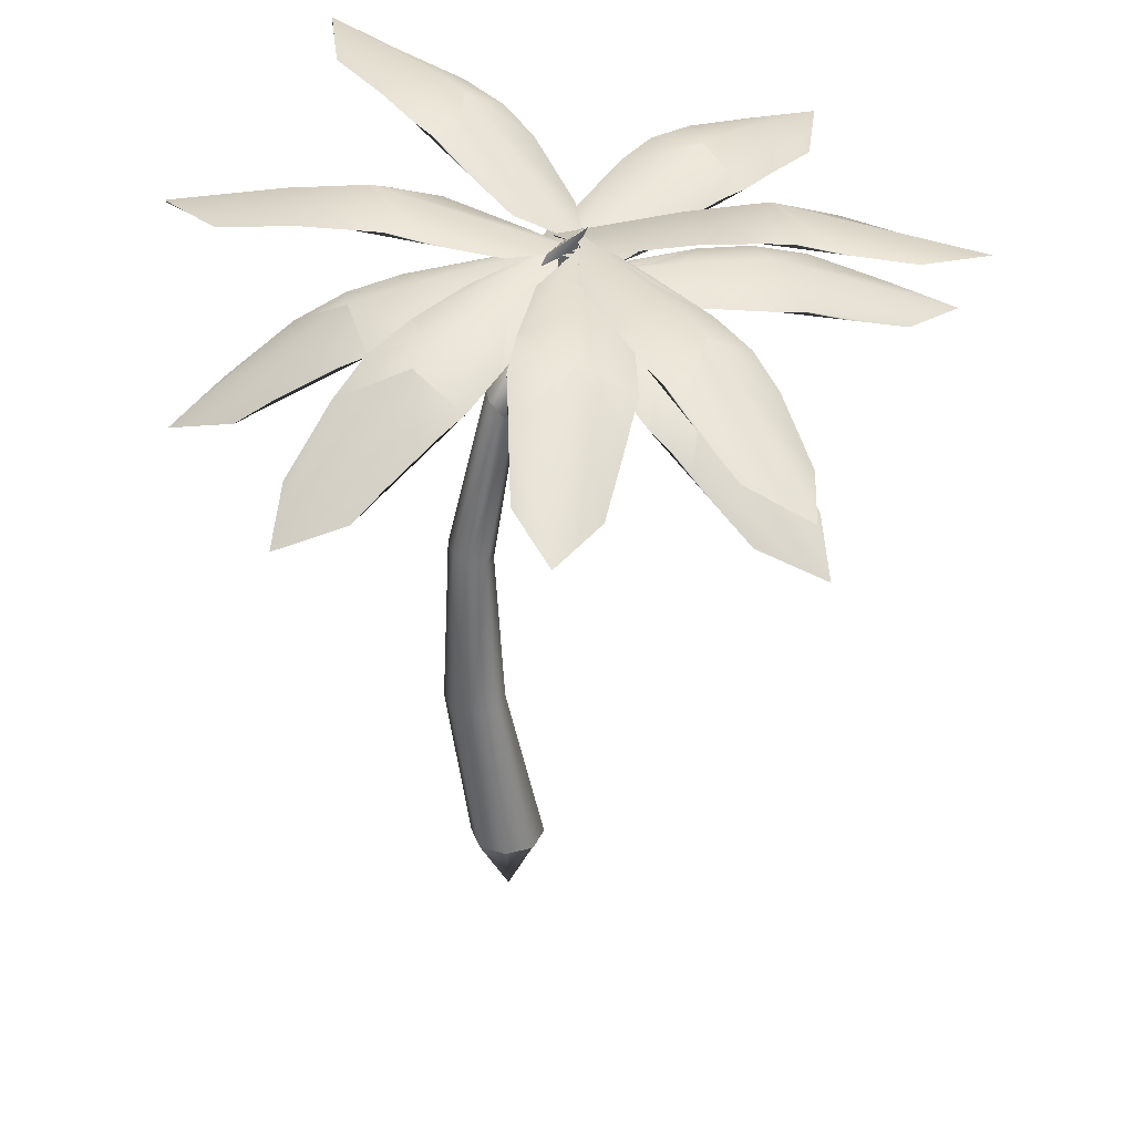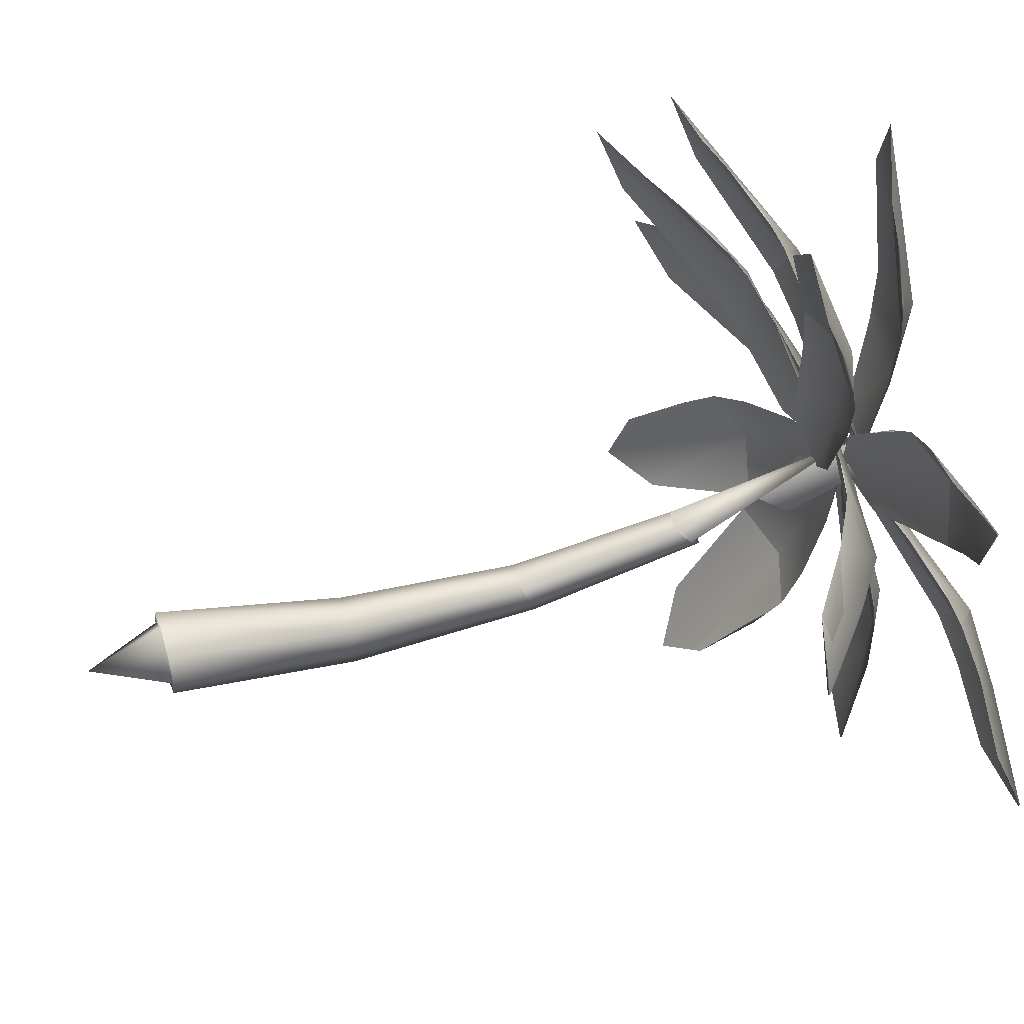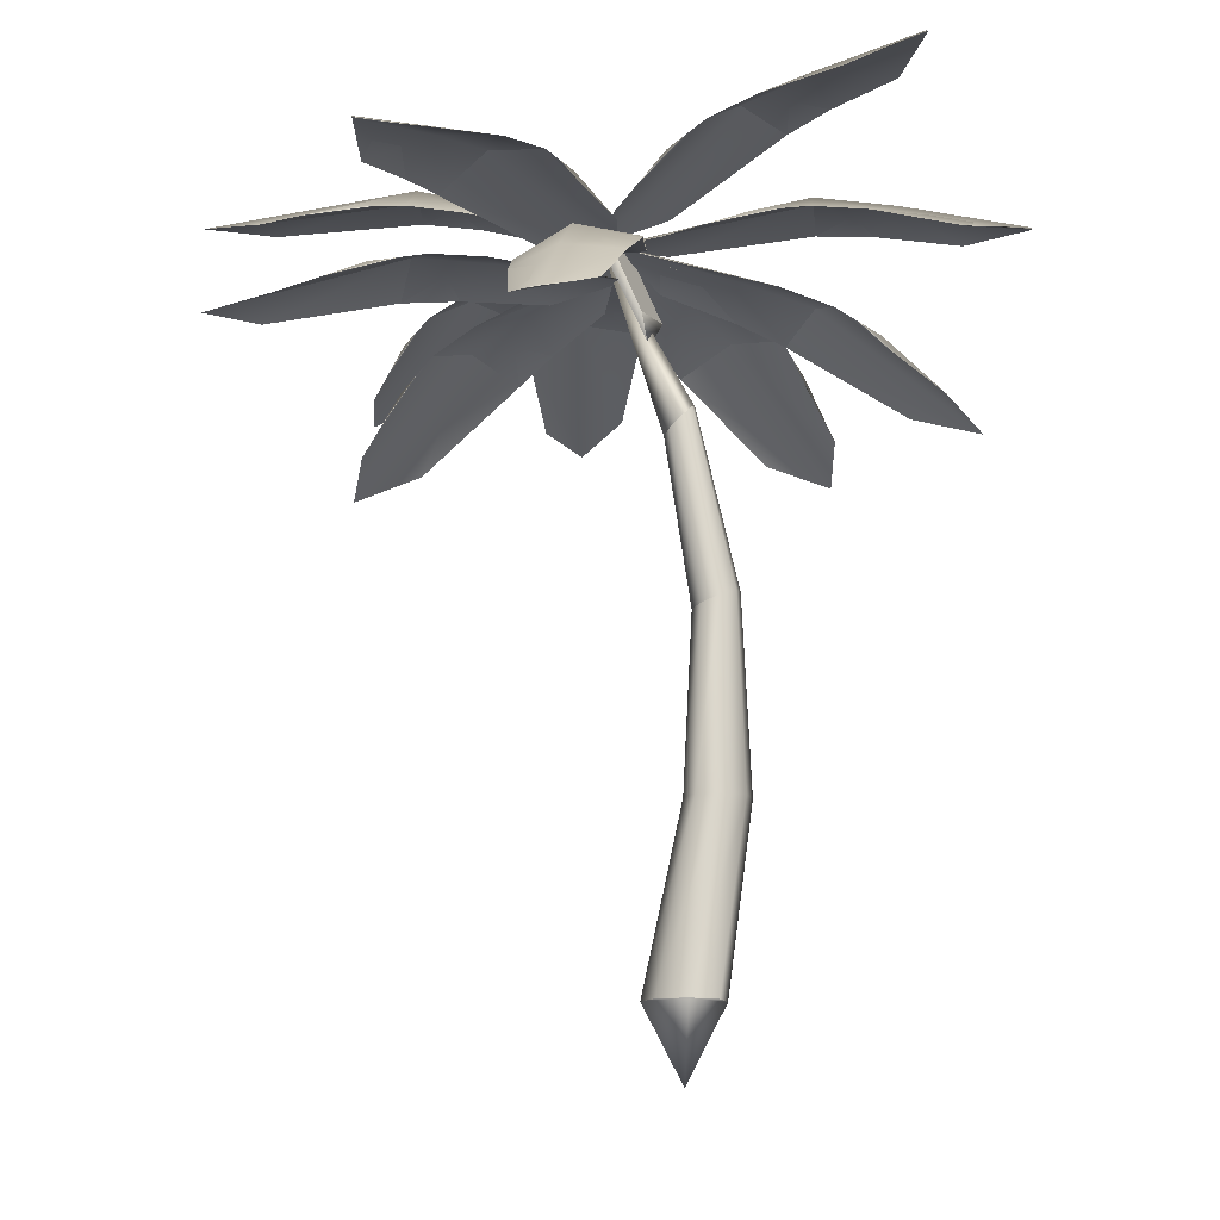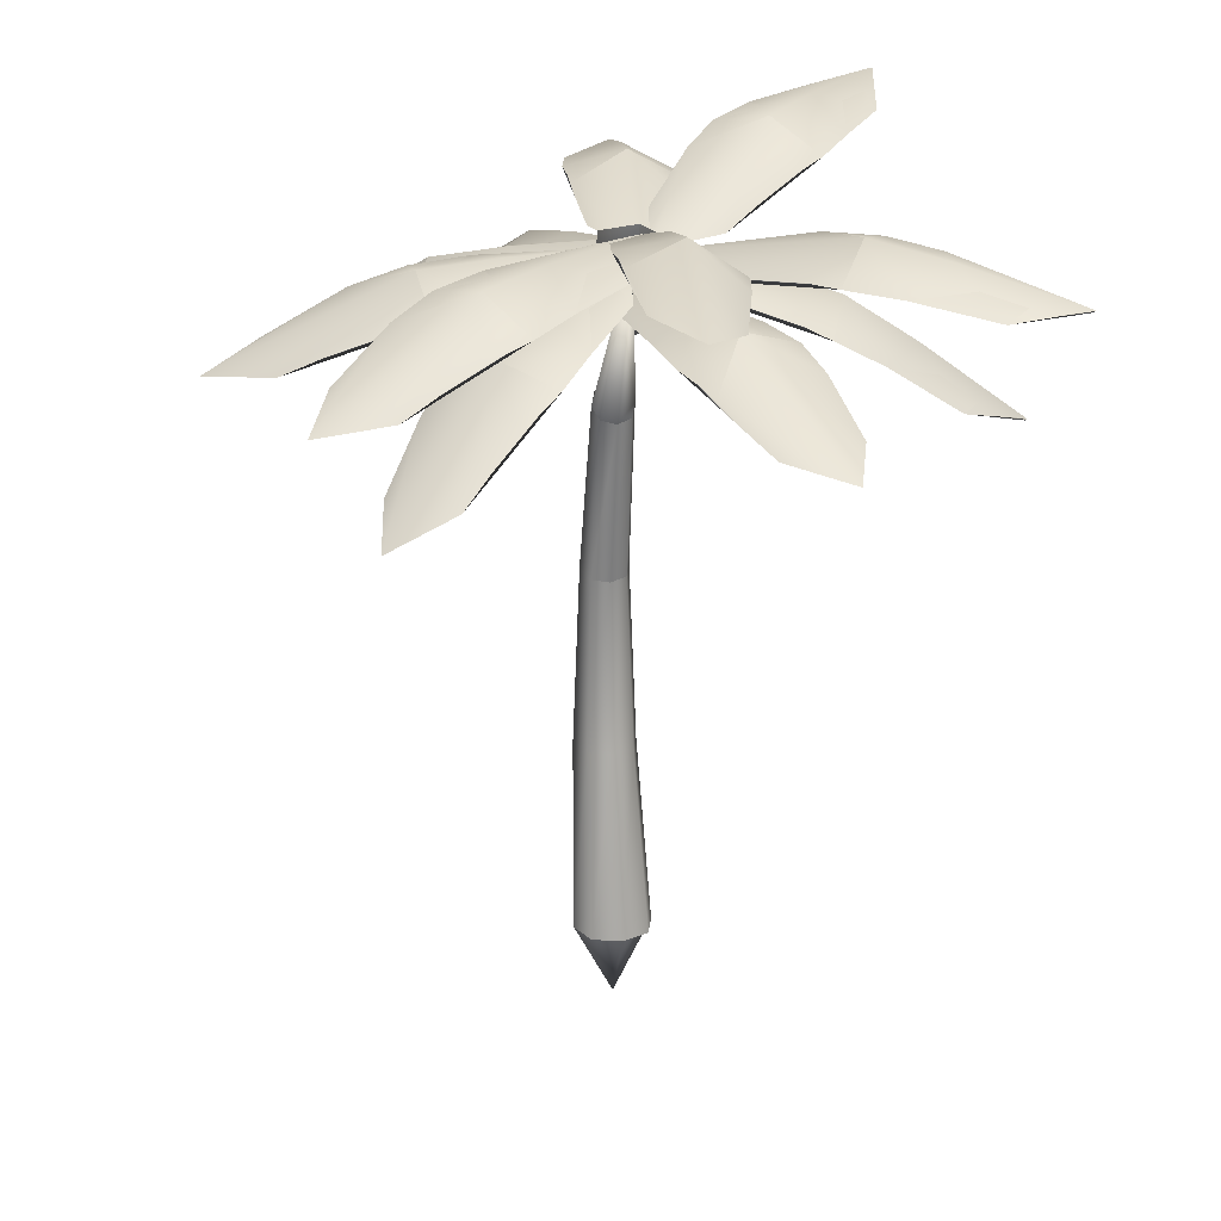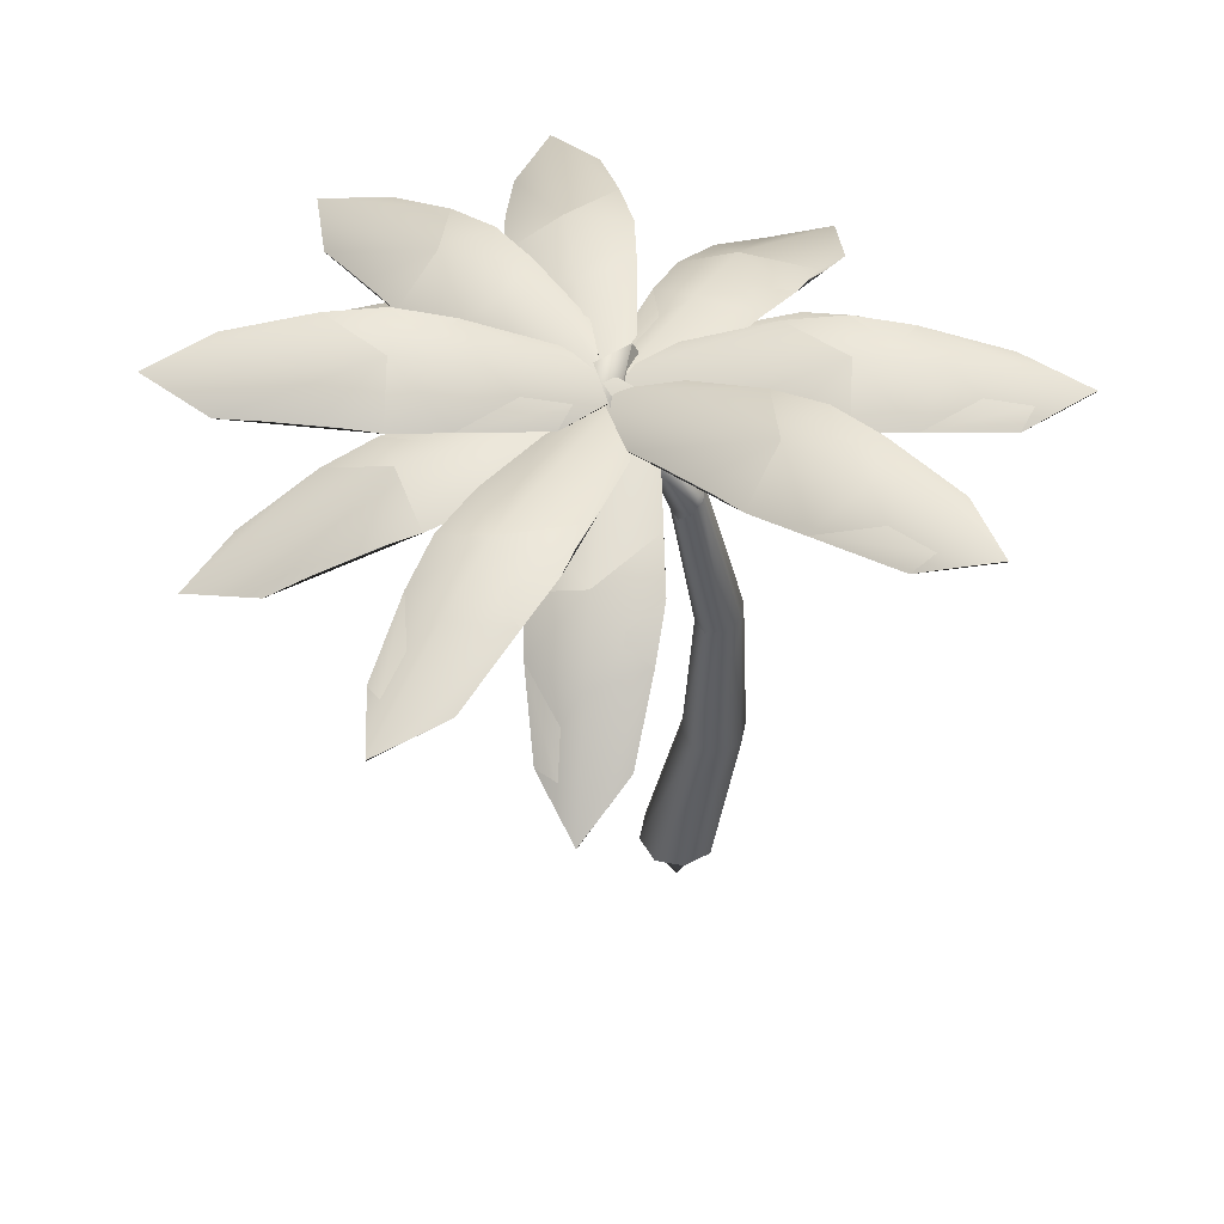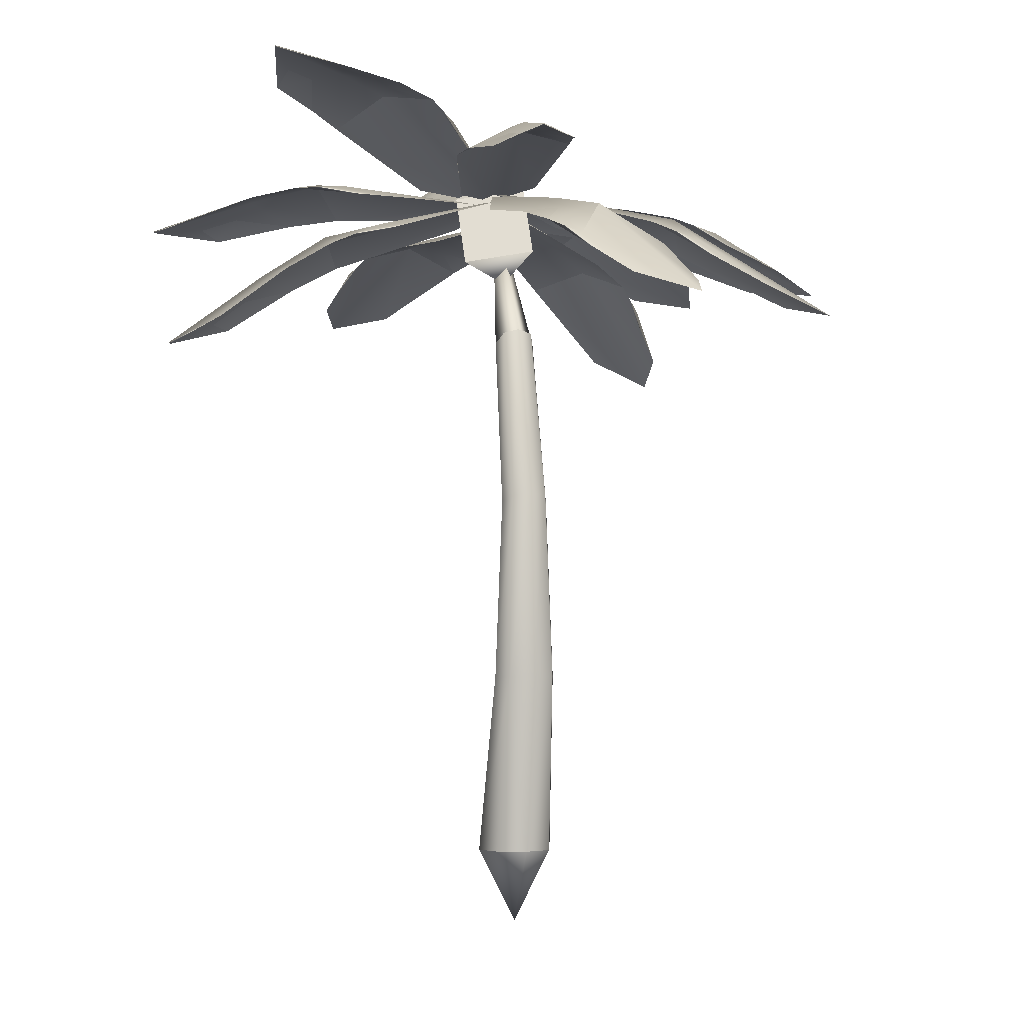
<metadata>
{"format":"obj","ext":"obj","renderer":"f3d","projection":"perspective","resolution":1024,"background":"white","views":[{"elev":35.3,"azim":-88.1,"up":"+Y"},{"elev":48.7,"azim":72.6,"up":"+Z"},{"elev":-13.5,"azim":85.3,"up":"+Y"},{"elev":22.2,"azim":-14.6,"up":"+Y"},{"elev":52.9,"azim":81.0,"up":"+Y"},{"elev":-2.6,"azim":161.3,"up":"+Y"}]}
</metadata>
<code>
g default
v -0.8577 0.04324 0.7159
v 0.5681 0.04324 0.7159
v -0.5219 13.18 0.2997
v 0.2323 13.18 0.2997
v 0.2323 13.71 -0.2371
v 0.5681 0.04324 -0.71
v -0.1448 0.04324 0.9795
v -0.1448 13.81 -0.3364
v -0.1448 13.08 0.399
v -0.6639 13.44 0.03132
v -0.1448 17.7 1.848
v 0.3744 13.44 0.03132
v 0.8367 0.04324 0.002918
v -0.1448 -1.839 0.002918
v -0.1448 0.04324 -0.9737
v -0.8577 0.04324 -0.71
v -1.126 0.04324 0.002919
v -0.5859 9.027 -0.3774
v -0.1448 8.968 -0.225
v 0.2963 9.027 -0.3774
v 0.4625 9.184 -0.7896
v 0.2963 9.341 -1.202
v -0.1448 9.399 -1.354
v -0.5859 9.341 -1.202
v -0.7521 9.184 -0.7896
v -0.5219 13.71 -0.2371
v -0.7218 4.614 -0.2125
v -0.1448 4.614 0.000883
v 0.4322 4.614 -0.2125
v 0.6496 4.614 -0.7896
v 0.4322 4.614 -1.367
v -0.1448 4.614 -1.58
v -0.7218 4.614 -1.367
v -0.9392 4.614 -0.7896
v -0.7866 16.02 0.3565
v 0.9205 15.74 1.004
v 0.9205 17.57 1.807
v -0.7866 17.86 1.16
v -0.07953 18.19 2.078
v -0.07953 15.16 0.7486
v 1.16 17.47 0.5713
v 2.493 17.45 -6.229
v -0.7888 17.72 0.1885
v 0.5441 17.69 -6.611
v 1.839 17.71 -7.966
v 1.832 17.65 -7.967
v -0.1126 17.6 1.897
v 2.328 17.88 -2.73
v 0.9744 18.58 -3.012
v -0.5093 18.24 -3.287
v -0.6155 18.2 -1.896
v 0.9806 18.63 -3.011
v 1.895 17.89 -1.403
v 1.327 18.28 -4.992
v 2.451 17.79 -4.118
v 1.333 18.34 -4.991
v -0.1245 18.11 -4.624
v -2.94 14.51 -5.932
v -1.32 16.95 0.3486
v -1.007 14.55 -6.449
v 0.6123 16.99 -0.1675
v -0.000641 17.65 1.474
v 0.005177 17.61 1.492
v -2.334 13.98 -7.591
v -2.624 16.17 -2.836
v -1.273 16.69 -3.374
v 0.189 16.23 -3.587
v -0.2941 15.72 -4.793
v -1.278 16.74 -3.392
v -2.784 15.66 -4.128
v -0.77 17.13 -1.453
v -2.159 16.56 -1.58
v -0.7758 17.18 -1.471
v 0.3952 16.62 -2.262
v -6.687 14.33 -2.904
v -1.78 16.85 1.289
v -5.512 14.67 -4.486
v -0.6054 17.19 -0.2938
v -0.1302 17.72 1.439
v -0.1097 17.68 1.444
v -7.193 13.93 -4.63
v -4.691 15.95 -0.4922
v -4.031 16.68 -1.684
v -2.98 16.45 -2.796
v -4.051 15.9 -3.5
v -4.051 16.73 -1.689
v -5.565 15.45 -1.461
v -2.492 17.15 -0.4397
v -3.59 16.38 0.25
v -2.512 17.2 -0.4446
v -2.037 16.84 -1.842
v -8.179 15.53 2.647
v -1.42 17.03 2.913
v -8.179 15.87 0.6769
v -1.42 17.38 0.9428
v 0.08796 17.68 2.012
v 0.09956 17.63 2.003
v -9.686 15.36 1.602
v -4.907 16.66 3.31
v -5.009 17.42 1.966
v -4.907 17.17 0.4422
v -6.254 16.81 0.5501
v -5.02 17.47 1.974
v -6.254 16.37 3.088
v -2.982 17.58 1.993
v -3.532 16.89 3.214
v -2.994 17.63 2.002
v -3.532 17.35 0.6099
v -6.39 15.78 7.108
v -0.6667 17.28 3.504
v -7.505 16.12 5.483
v -1.781 17.63 1.879
v 0.06725 17.93 1.908
v 0.07185 17.88 1.894
v -8.225 15.61 7.099
v -3.317 16.91 5.804
v -4.162 17.67 4.753
v -4.94 17.42 3.439
v -5.989 17.06 4.29
v -4.166 17.72 4.766
v -4.553 16.61 6.383
v -2.475 17.83 3.629
v -2.238 17.13 4.947
v -2.48 17.88 3.643
v -3.711 17.59 2.799
v -0.02077 17.93 9.821
v 1.043 17.51 2.987
v -1.947 18.36 9.495
v -0.8832 17.94 2.661
v 0.353 17.76 1.264
v 0.3415 17.71 1.265
v -1.222 18.24 11.18
v 1.057 18.09 6.468
v -0.2266 18.91 6.203
v -1.747 18.72 5.992
v -1.804 18.74 7.387
v -0.2151 18.96 6.201
v 0.6775 18.19 7.808
v 0.01746 18.5 4.226
v 1.118 17.93 5.082
v 0.02898 18.56 4.225
v -1.428 18.5 4.65
v 2.667 15.36 9.268
v 1.208 16.53 2.595
v 0.7117 15.23 9.672
v -0.7469 16.4 3
v -0.1055 16.87 1.303
v -0.104 16.82 1.294
v 2.015 15.03 10.96
v 2.37 16.45 5.927
v 0.9288 16.87 6.301
v -0.4764 16.26 6.516
v -0.02036 16.01 7.812
v 0.9273 16.92 6.311
v 2.498 16.18 7.291
v 0.5135 16.92 4.312
v 1.95 16.57 4.601
v 0.5121 16.97 4.321
v -0.6345 16.4 5.135
v 0.8259 17.19 3.227
v 6.324 16.97 7.438
v 2.035 17.51 1.664
v 7.534 17.29 5.876
v 8.171 17.22 7.636
v 8.175 17.17 7.629
v 0.2039 17.4 1.505
v 3.264 17.48 5.757
v 4.118 18.23 4.703
v 5.025 17.94 3.482
v 3.825 17.94 2.767
v 4.115 18.28 4.711
v 2.267 17.53 4.78
v 5.735 17.88 5.884
v 4.452 17.36 6.48
v 5.732 17.93 5.892
v 6.051 17.78 4.414
v 1.973 17.75 1.716
v 7.013 19.25 -2.794
v 0.6021 18.1 0.301
v 5.643 19.6 -4.209
v 7.47 19.9 -4.49
v 7.472 19.85 -4.504
v 0.1625 17.58 2.014
v 4.785 18.88 -0.08297
v 3.776 19.64 -0.9783
v 2.79 19.39 -2.144
v 1.897 19.04 -1.129
v 3.774 19.69 -0.9639
v 3.663 18.59 0.6942
v 5.251 19.8 -2.368
v 5.705 19.11 -1.108
v 5.249 19.85 -2.353
v 3.894 19.57 -2.979
v 0.6051 16.91 2.816
v 6.72 14.02 4.342
v 1.172 17.1 0.9066
v 7.287 14.22 2.433
v 8.447 13.59 3.763
v 8.428 13.54 3.752
v -0.4781 17.64 1.519
v 3.712 15.85 4.11
v 4.333 16.46 2.83
v 4.537 16.14 1.331
v 3.258 16.67 1.181
v 4.352 16.51 2.841
v 2.528 16.43 3.641
v 5.999 15.36 3.214
v 4.934 15.2 4.267
v 6.019 15.41 3.225
v 5.684 15.45 1.744
v -5.209 13.87 7.381
v -0.5126 16.69 3.136
v -6.526 13.8 5.876
v -1.829 16.62 1.631
v -0.147 17.42 1.451
v -0.1299 17.38 1.438
v -6.914 13.2 7.575
v -2.72 15.74 5.719
v -3.84 16.17 4.742
v -4.636 15.63 3.528
v -5.457 15.05 4.498
v -3.857 16.21 4.755
v -3.762 15.15 6.437
v -2.381 16.72 3.439
v -1.834 16.2 4.744
v -2.398 16.77 3.452
v -3.574 16.11 2.755
g Palmtrem_beachy:pasted__pasted__pasted__pCube4pasted__pasted__group2pasted__group10group14
f 4 9 19 20
f 8 11 12 5
f 22 23 8 5
f 13 14 15 6
f 5 12 21 22
f 24 25 10 26
f 16 15 14 17
f 26 8 23 24
f 10 11 8 26
f 18 19 9 3
f 3 9 11 10
f 12 11 9 4
f 20 21 12 4
f 7 14 13 2
f 17 14 7 1
f 3 10 25 18
f 27 28 19 18
f 20 19 28 29
f 29 30 21 20
f 22 21 30 31
f 31 32 23 22
f 24 23 32 33
f 33 34 25 24
f 18 25 34 27
f 1 7 28 27
f 29 28 7 2
f 2 13 30 29
f 31 30 13 6
f 15 32 31 6
f 33 32 15 16
f 16 17 34 33
f 27 34 17 1
f 36 35 38 37
f 35 40 39 38
f 40 36 37 39
f 35 36 40
f 37 38 39
f 50 52 56 57
f 49 50 57 54
f 45 46 44
f 52 48 55 56
f 42 46 45
f 48 49 54 55
f 51 52 50
f 52 53 48
f 47 49 48 41
f 43 50 49 47
f 43 51 50
f 47 52 51 43
f 41 53 52 47
f 41 48 53
f 55 54 46 42
f 56 55 42 45
f 57 56 45 44
f 54 57 44 46
f 67 69 73 74
f 66 67 74 71
f 62 63 61
f 69 65 72 73
f 59 63 62
f 65 66 71 72
f 68 69 67
f 69 70 65
f 64 66 65 58
f 60 67 66 64
f 60 68 67
f 64 69 68 60
f 58 70 69 64
f 58 65 70
f 72 71 63 59
f 73 72 59 62
f 74 73 62 61
f 71 74 61 63
f 84 86 90 91
f 83 84 91 88
f 79 80 78
f 86 82 89 90
f 76 80 79
f 82 83 88 89
f 85 86 84
f 86 87 82
f 81 83 82 75
f 77 84 83 81
f 77 85 84
f 81 86 85 77
f 75 87 86 81
f 75 82 87
f 89 88 80 76
f 90 89 76 79
f 91 90 79 78
f 88 91 78 80
f 101 103 107 108
f 100 101 108 105
f 96 97 95
f 103 99 106 107
f 93 97 96
f 99 100 105 106
f 102 103 101
f 103 104 99
f 98 100 99 92
f 94 101 100 98
f 94 102 101
f 98 103 102 94
f 92 104 103 98
f 92 99 104
f 106 105 97 93
f 107 106 93 96
f 108 107 96 95
f 105 108 95 97
f 118 120 124 125
f 117 118 125 122
f 113 114 112
f 120 116 123 124
f 110 114 113
f 116 117 122 123
f 119 120 118
f 120 121 116
f 115 117 116 109
f 111 118 117 115
f 111 119 118
f 115 120 119 111
f 109 121 120 115
f 109 116 121
f 123 122 114 110
f 124 123 110 113
f 125 124 113 112
f 122 125 112 114
f 135 137 141 142
f 134 135 142 139
f 130 131 129
f 137 133 140 141
f 127 131 130
f 133 134 139 140
f 136 137 135
f 137 138 133
f 132 134 133 126
f 128 135 134 132
f 128 136 135
f 132 137 136 128
f 126 138 137 132
f 126 133 138
f 140 139 131 127
f 141 140 127 130
f 142 141 130 129
f 139 142 129 131
f 152 154 158 159
f 151 152 159 156
f 147 148 146
f 154 150 157 158
f 144 148 147
f 150 151 156 157
f 153 154 152
f 154 155 150
f 149 151 150 143
f 145 152 151 149
f 145 153 152
f 149 154 153 145
f 143 155 154 149
f 143 150 155
f 157 156 148 144
f 158 157 144 147
f 159 158 147 146
f 156 159 146 148
f 169 171 175 176
f 168 169 176 173
f 164 165 163
f 171 167 174 175
f 161 165 164
f 167 168 173 174
f 170 171 169
f 171 172 167
f 166 168 167 160
f 162 169 168 166
f 162 170 169
f 166 171 170 162
f 160 172 171 166
f 160 167 172
f 174 173 165 161
f 175 174 161 164
f 176 175 164 163
f 173 176 163 165
f 186 188 192 193
f 185 186 193 190
f 181 182 180
f 188 184 191 192
f 178 182 181
f 184 185 190 191
f 187 188 186
f 188 189 184
f 183 185 184 177
f 179 186 185 183
f 179 187 186
f 183 188 187 179
f 177 189 188 183
f 177 184 189
f 191 190 182 178
f 192 191 178 181
f 193 192 181 180
f 190 193 180 182
f 203 205 209 210
f 202 203 210 207
f 198 199 197
f 205 201 208 209
f 195 199 198
f 201 202 207 208
f 204 205 203
f 205 206 201
f 200 202 201 194
f 196 203 202 200
f 196 204 203
f 200 205 204 196
f 194 206 205 200
f 194 201 206
f 208 207 199 195
f 209 208 195 198
f 210 209 198 197
f 207 210 197 199
f 220 222 226 227
f 219 220 227 224
f 215 216 214
f 222 218 225 226
f 212 216 215
f 218 219 224 225
f 221 222 220
f 222 223 218
f 217 219 218 211
f 213 220 219 217
f 213 221 220
f 217 222 221 213
f 211 223 222 217
f 211 218 223
f 225 224 216 212
f 226 225 212 215
f 227 226 215 214
f 224 227 214 216

</code>
